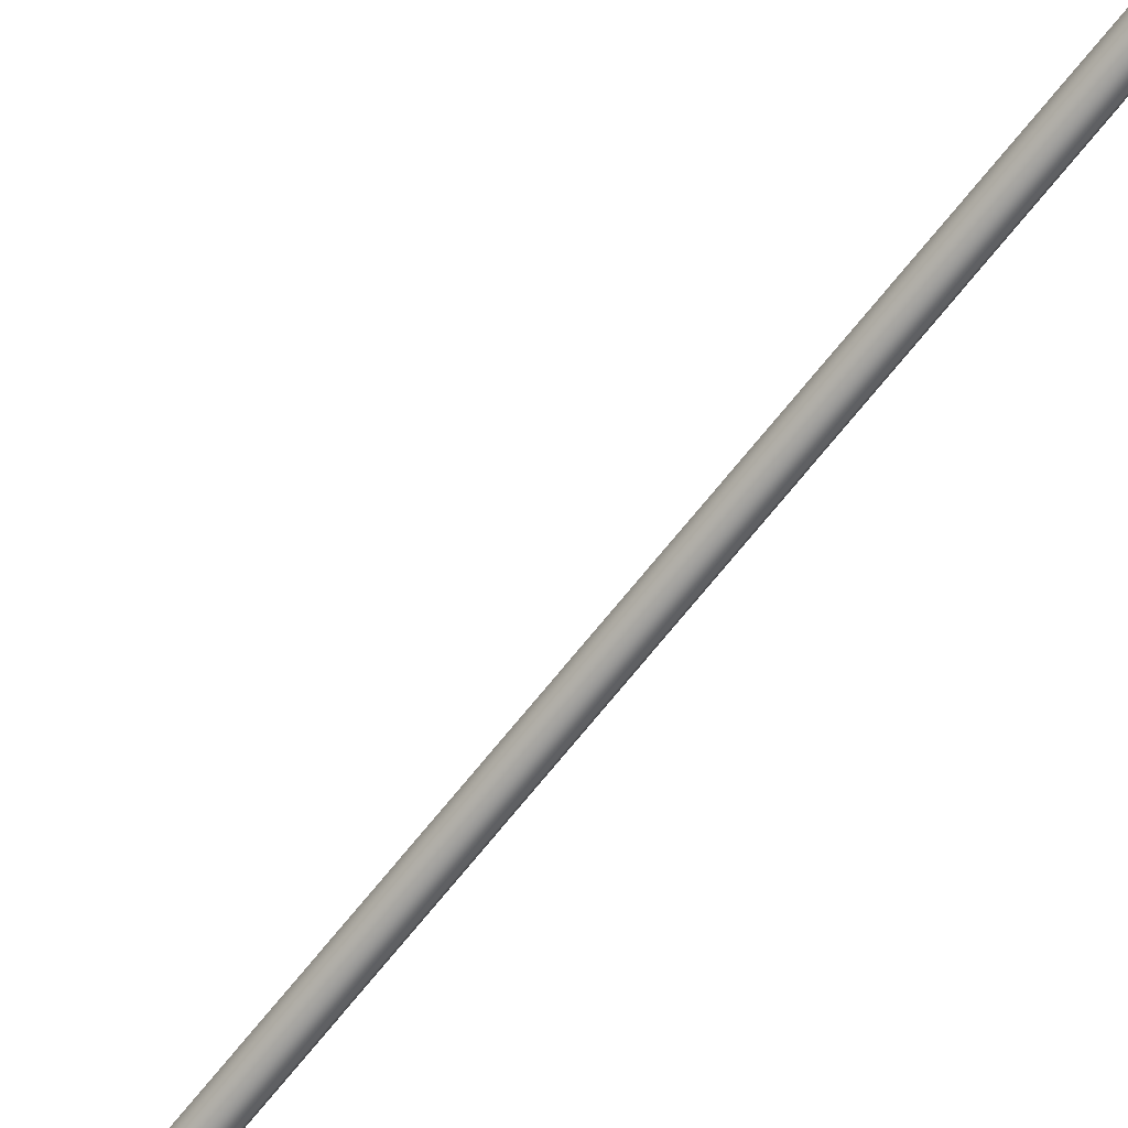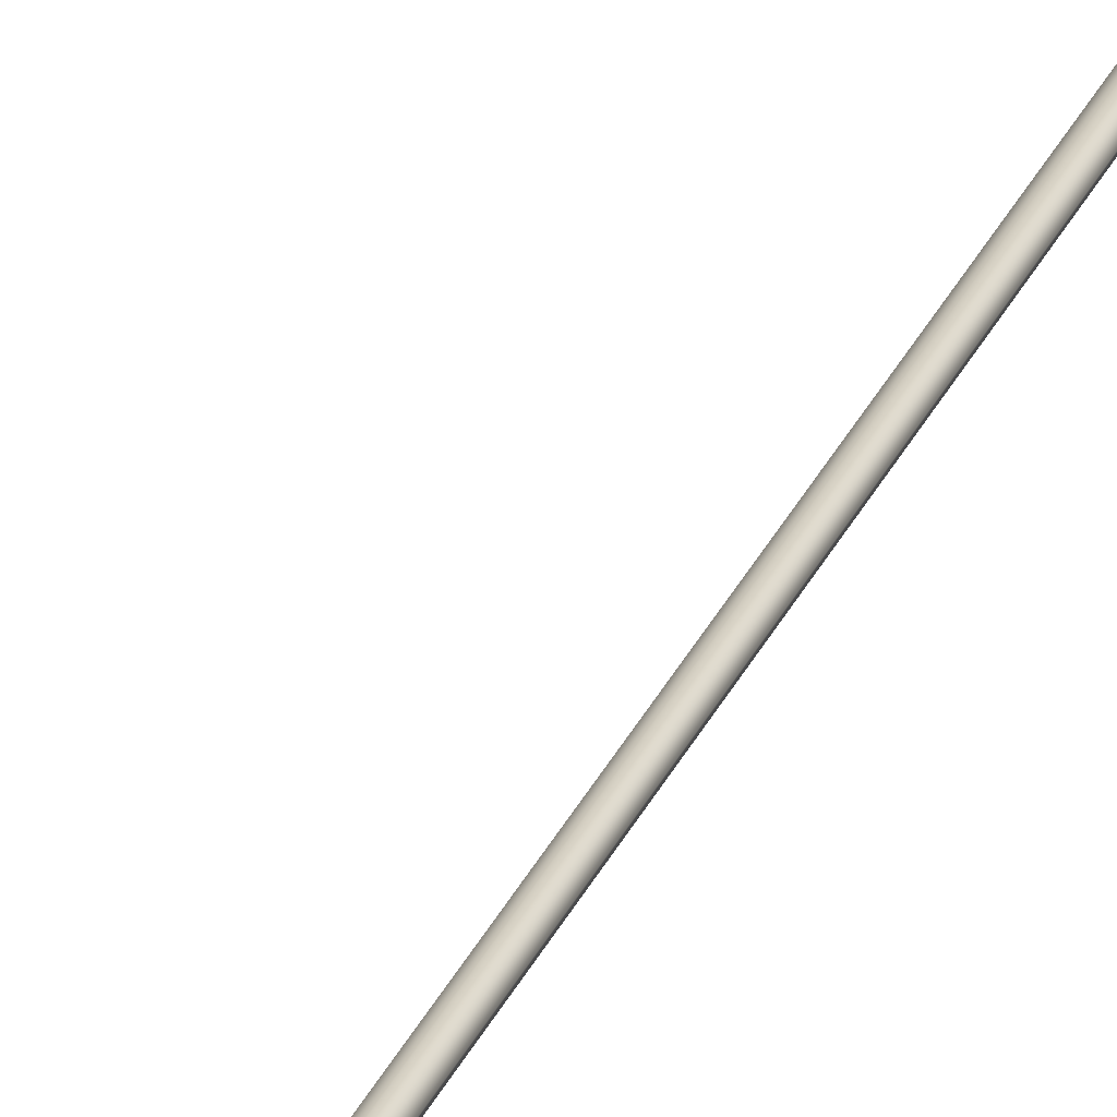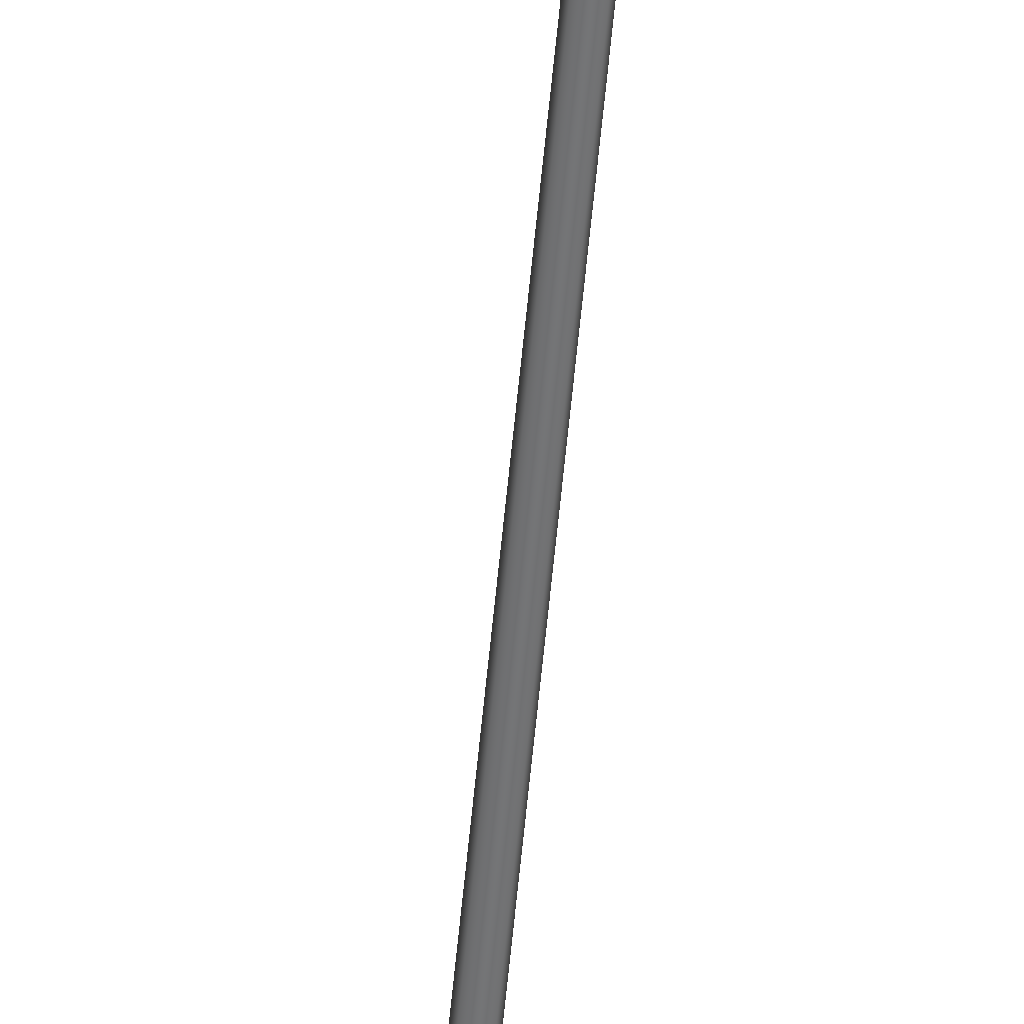
<metadata>
{"format":"obj","ext":"obj","renderer":"f3d","projection":"perspective","resolution":1024,"background":"white","views":[{"elev":-66.1,"azim":-38.0,"up":"+Y"},{"elev":25.0,"azim":-162.7,"up":"+Y"},{"elev":-56.4,"azim":-5.2,"up":"+Y"}]}
</metadata>
<code>
o _Geometry_0
v -5250 7.512e+04 5023
v -5270 7.511e+04 5023
v -5291 7.512e+04 5023
v -5299 75140 5023
v -5291 7.516e+04 5023
v -5270 7.517e+04 5023
v -5250 7.516e+04 5023
v -5242 75140 5023
v -5242 75140 1.933e+04
v -5250 7.516e+04 1.933e+04
v -5270 7.517e+04 1.933e+04
v -5291 7.516e+04 1.933e+04
v -5299 75140 1.933e+04
v -5291 7.512e+04 1.933e+04
v -5270 7.511e+04 1.933e+04
v -5250 7.512e+04 1.933e+04
v -5289 7.512e+04 2.588e+04
v -5296 75140 2.588e+04
v -5289 7.516e+04 2.588e+04
v -5270 7.517e+04 2.588e+04
v -5252 7.516e+04 2.588e+04
v -5245 75140 2.588e+04
v -5252 7.512e+04 2.588e+04
v -5270 7.511e+04 2.588e+04
v -5252 7.513e+04 2.593e+04
v -5270 7.512e+04 2.593e+04
v -5245 7.515e+04 2.592e+04
v -5252 7.516e+04 2.592e+04
v -5270 7.517e+04 2.592e+04
v -5289 7.516e+04 2.592e+04
v -5296 7.515e+04 2.592e+04
v -5289 7.513e+04 2.593e+04
v -5252 7.516e+04 2.597e+04
v -5270 7.515e+04 2.598e+04
v -5245 75170 2.596e+04
v -5252 7.518e+04 2.595e+04
v -5270 7.519e+04 2.595e+04
v -5289 7.518e+04 2.595e+04
v -5296 75170 2.596e+04
v -5289 7.516e+04 2.597e+04
v -5252 7.52e+04 2.601e+04
v -5270 7.519e+04 2.601e+04
v -5245 7.52e+04 2.599e+04
v -5252 7.521e+04 2.598e+04
v -5270 7.522e+04 2.597e+04
v -5289 7.521e+04 2.598e+04
v -5296 7.52e+04 2.599e+04
v -5289 7.52e+04 2.601e+04
v -5252 7.524e+04 2.602e+04
v -5270 7.524e+04 2.603e+04
v -5245 7.525e+04 2.601e+04
v -5252 7.525e+04 2.599e+04
v -5270 7.525e+04 2.598e+04
v -5289 7.525e+04 2.599e+04
v -5296 7.525e+04 2.601e+04
v -5289 7.524e+04 2.602e+04
v -5252 7.529e+04 2.602e+04
v -5270 7.529e+04 2.603e+04
v -5245 7.529e+04 2.601e+04
v -5252 7.529e+04 2.599e+04
v -5270 7.529e+04 2.598e+04
v -5289 7.529e+04 2.599e+04
v -5296 7.529e+04 2.601e+04
v -5289 7.529e+04 2.602e+04
v -5252 7.512e+04 1.933e+04
v -5270 7.511e+04 1.933e+04
v -5289 7.512e+04 1.933e+04
v -5296 75140 1.933e+04
v -5289 7.516e+04 1.933e+04
v -5270 7.517e+04 1.933e+04
v -5252 7.516e+04 1.933e+04
v -5245 75140 1.933e+04
v -5245 75140 2.588e+04
v -5252 7.516e+04 2.588e+04
v -5270 7.517e+04 2.588e+04
v -5289 7.516e+04 2.588e+04
v -5296 75140 2.588e+04
v -5289 7.512e+04 2.588e+04
v -5270 7.511e+04 2.588e+04
v -5252 7.512e+04 2.588e+04
v -5289 7.529e+04 2.599e+04
v -5270 7.529e+04 2.598e+04
v -5252 7.529e+04 2.599e+04
v -5245 7.586e+04 2.59e+04
v -5252 7.585e+04 2.588e+04
v -5270 7.585e+04 2.588e+04
v -5289 7.585e+04 2.588e+04
v -5296 7.586e+04 2.59e+04
v -5289 7.586e+04 2.592e+04
v -5270 7.586e+04 2.593e+04
v -5252 7.586e+04 2.592e+04
v -5250 7.512e+04 5023
v -5270 7.511e+04 5023
v -5291 7.512e+04 5023
v -5299 75140 5023
v -5291 7.516e+04 5023
v -5270 7.517e+04 5023
v -5250 7.516e+04 5023
v -5242 75140 5023
v -5242 75140 1.933e+04
v -5250 7.516e+04 1.933e+04
v -5270 7.517e+04 1.933e+04
v -5291 7.516e+04 1.933e+04
v -5299 75140 1.933e+04
v -5291 7.512e+04 1.933e+04
v -5270 7.511e+04 1.933e+04
v -5250 7.512e+04 1.933e+04
v -5289 7.512e+04 2.588e+04
v -5296 75140 2.588e+04
v -5289 7.516e+04 2.588e+04
v -5270 7.517e+04 2.588e+04
v -5252 7.516e+04 2.588e+04
v -5245 75140 2.588e+04
v -5252 7.512e+04 2.588e+04
v -5270 7.511e+04 2.588e+04
v -5252 7.529e+04 2.602e+04
v -5252 7.529e+04 2.602e+04
v -5270 7.529e+04 2.603e+04
v -5270 7.529e+04 2.603e+04
v -5245 7.529e+04 2.601e+04
v -5245 7.529e+04 2.601e+04
v -5252 7.529e+04 2.599e+04
v -5270 7.529e+04 2.598e+04
v -5289 7.529e+04 2.599e+04
v -5296 7.529e+04 2.601e+04
v -5296 7.529e+04 2.601e+04
v -5289 7.529e+04 2.602e+04
v -5289 7.529e+04 2.602e+04
v -5252 7.512e+04 1.933e+04
v -5270 7.511e+04 1.933e+04
v -5289 7.512e+04 1.933e+04
v -5296 75140 1.933e+04
v -5289 7.516e+04 1.933e+04
v -5270 7.517e+04 1.933e+04
v -5252 7.516e+04 1.933e+04
v -5245 75140 1.933e+04
v -5245 75140 2.588e+04
v -5252 7.516e+04 2.588e+04
v -5270 7.517e+04 2.588e+04
v -5289 7.516e+04 2.588e+04
v -5296 75140 2.588e+04
v -5289 7.512e+04 2.588e+04
v -5270 7.511e+04 2.588e+04
v -5252 7.512e+04 2.588e+04
v -5289 7.529e+04 2.599e+04
v -5270 7.529e+04 2.598e+04
v -5252 7.529e+04 2.599e+04
v -5245 7.586e+04 2.59e+04
v -5252 7.585e+04 2.588e+04
v -5270 7.585e+04 2.588e+04
v -5289 7.585e+04 2.588e+04
v -5296 7.586e+04 2.59e+04
v -5289 7.586e+04 2.592e+04
v -5270 7.586e+04 2.593e+04
v -5252 7.586e+04 2.592e+04
f 92 93 94
f 92 94 95
f 92 95 96
f 92 96 97
f 92 97 98
f 92 98 99
f 100 101 102
f 100 102 103
f 100 103 104
f 100 104 105
f 100 105 106
f 100 106 107
f 8 7 10
f 8 10 9
f 7 6 11
f 7 11 10
f 6 5 12
f 6 12 11
f 5 4 13
f 5 13 12
f 4 3 14
f 4 14 13
f 3 2 15
f 3 15 14
f 2 1 16
f 2 16 15
f 1 8 9
f 1 9 16
f 108 109 110
f 108 110 111
f 108 111 112
f 108 112 113
f 108 113 114
f 108 114 115
f 24 23 25
f 24 25 26
f 23 22 27
f 23 27 25
f 22 21 28
f 22 28 27
f 21 20 29
f 21 29 28
f 20 19 30
f 20 30 29
f 19 18 31
f 19 31 30
f 18 17 32
f 18 32 31
f 17 24 26
f 17 26 32
f 26 25 33
f 26 33 34
f 25 27 35
f 25 35 33
f 27 28 36
f 27 36 35
f 28 29 37
f 28 37 36
f 29 30 38
f 29 38 37
f 30 31 39
f 30 39 38
f 31 32 40
f 31 40 39
f 32 26 34
f 32 34 40
f 34 33 41
f 34 41 42
f 33 35 43
f 33 43 41
f 35 36 44
f 35 44 43
f 36 37 45
f 36 45 44
f 37 38 46
f 37 46 45
f 38 39 47
f 38 47 46
f 39 40 48
f 39 48 47
f 40 34 42
f 40 42 48
f 42 41 49
f 42 49 50
f 41 43 51
f 41 51 49
f 43 44 52
f 43 52 51
f 44 45 53
f 44 53 52
f 45 46 54
f 45 54 53
f 46 47 55
f 46 55 54
f 47 48 56
f 47 56 55
f 48 42 50
f 48 50 56
f 50 49 57
f 50 57 58
f 49 51 59
f 49 59 57
f 51 52 122
f 51 122 59
f 52 53 123
f 52 123 122
f 53 54 124
f 53 124 123
f 54 55 125
f 54 125 124
f 55 56 64
f 55 64 125
f 56 50 58
f 56 58 64
f 118 116 120
f 118 120 60
f 118 60 61
f 118 61 62
f 118 62 126
f 118 126 127
f 129 130 131
f 129 131 132
f 129 132 133
f 129 133 134
f 129 134 135
f 129 135 136
f 137 138 139
f 137 139 140
f 137 140 141
f 137 141 142
f 137 142 143
f 137 143 144
f 72 71 74
f 72 74 73
f 71 70 75
f 71 75 74
f 70 69 76
f 70 76 75
f 69 68 77
f 69 77 76
f 68 67 78
f 68 78 77
f 67 66 79
f 67 79 78
f 66 65 80
f 66 80 79
f 65 72 73
f 65 73 80
f 117 119 128
f 117 128 63
f 117 63 145
f 117 145 146
f 117 146 147
f 117 147 121
f 148 149 150
f 148 150 151
f 148 151 152
f 148 152 153
f 148 153 154
f 148 154 155
f 59 83 85
f 59 85 84
f 83 82 86
f 83 86 85
f 82 81 87
f 82 87 86
f 81 125 88
f 81 88 87
f 125 64 89
f 125 89 88
f 64 58 90
f 64 90 89
f 58 57 91
f 58 91 90
f 57 59 84
f 57 84 91

</code>
